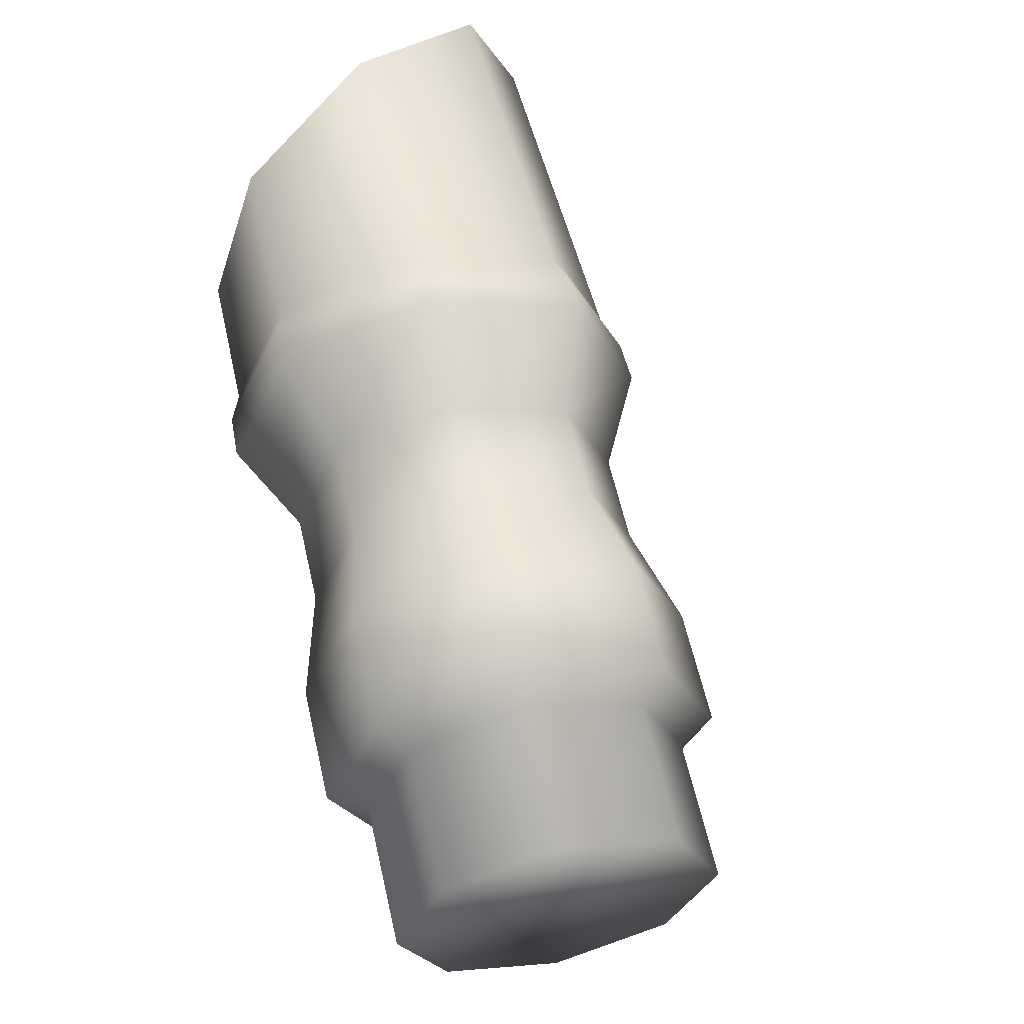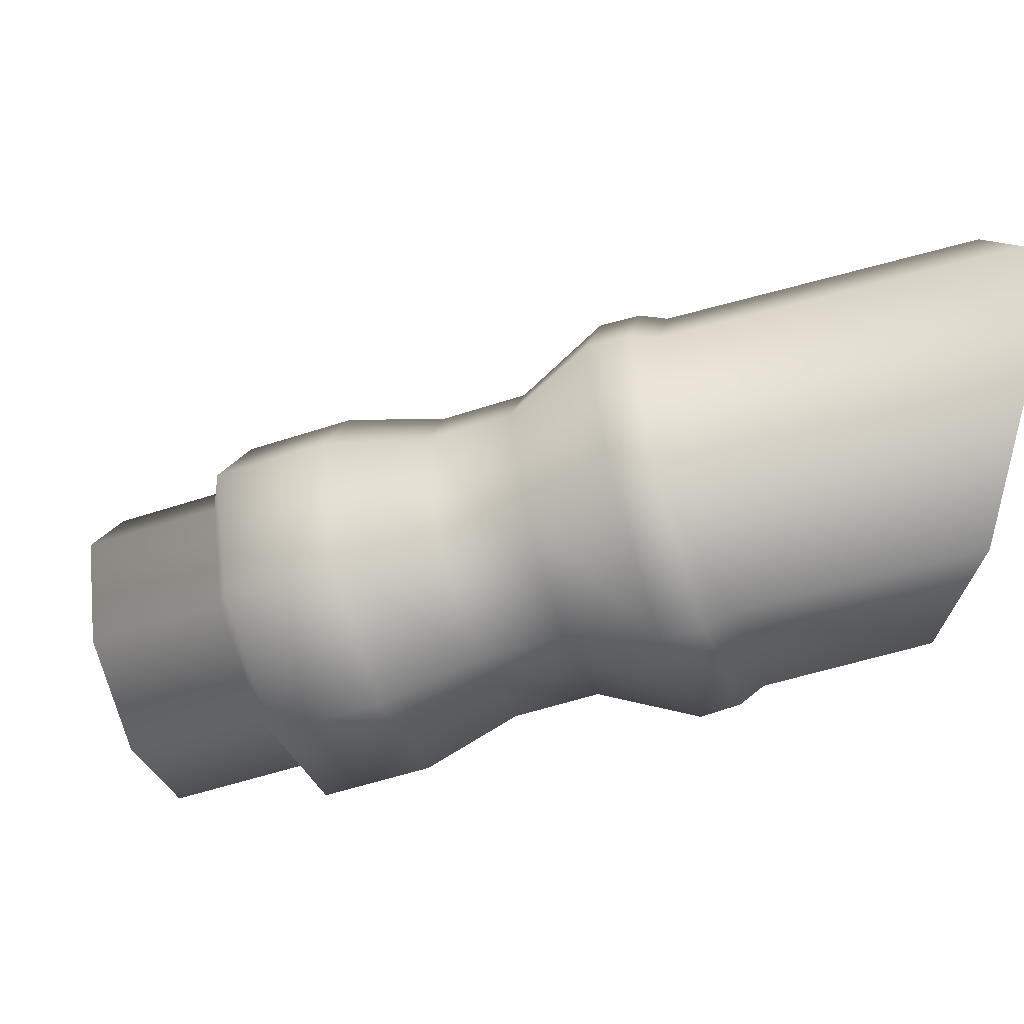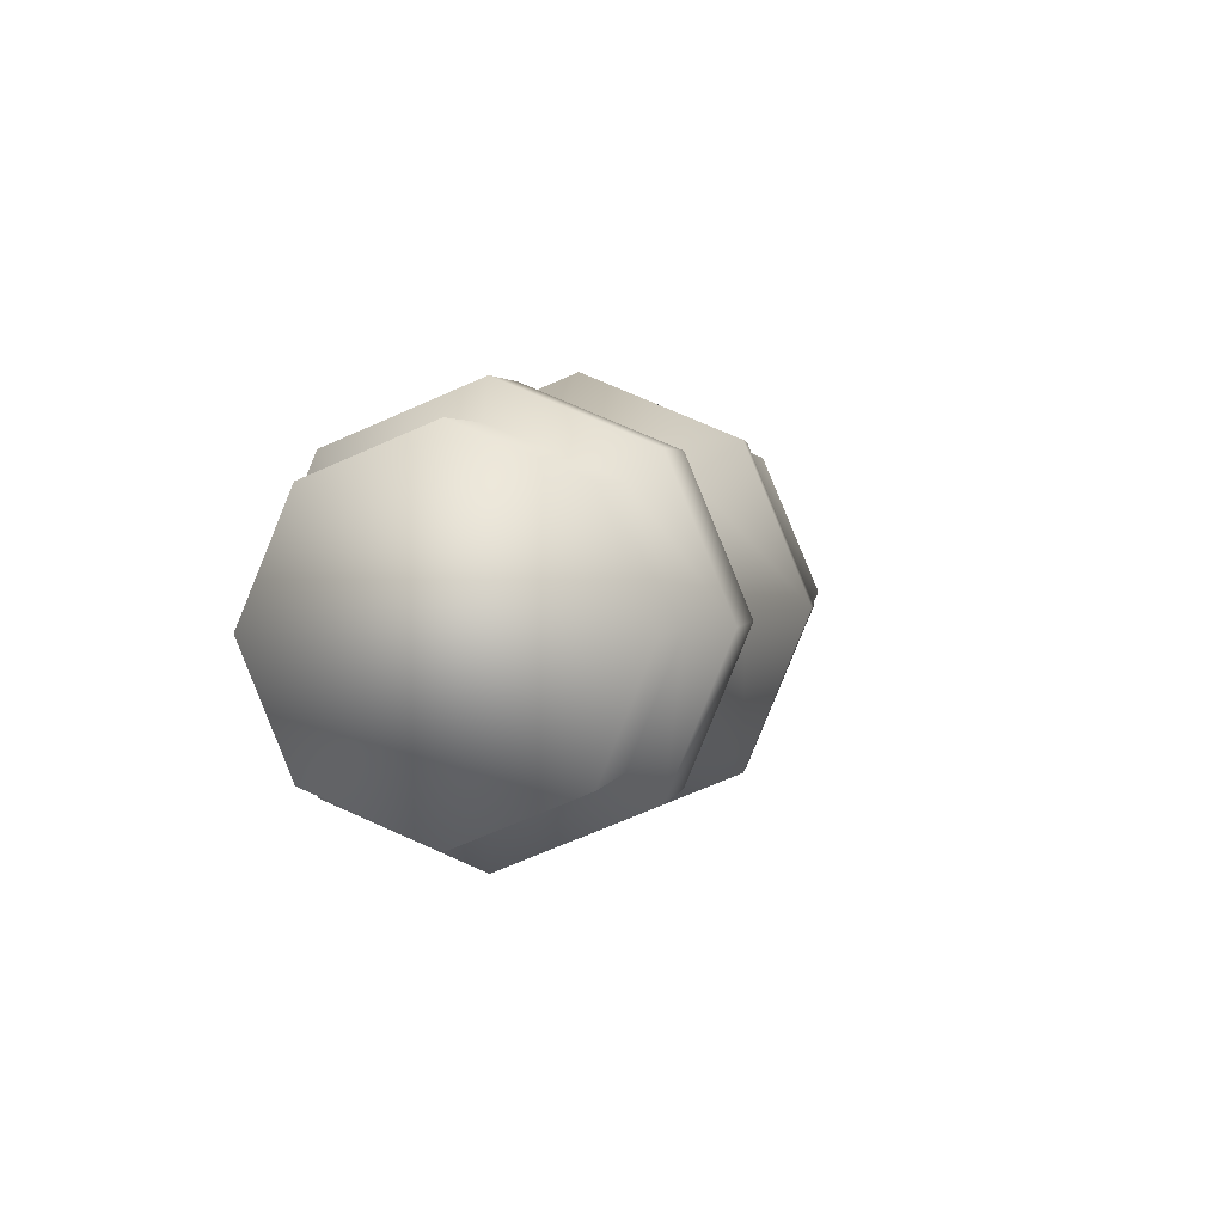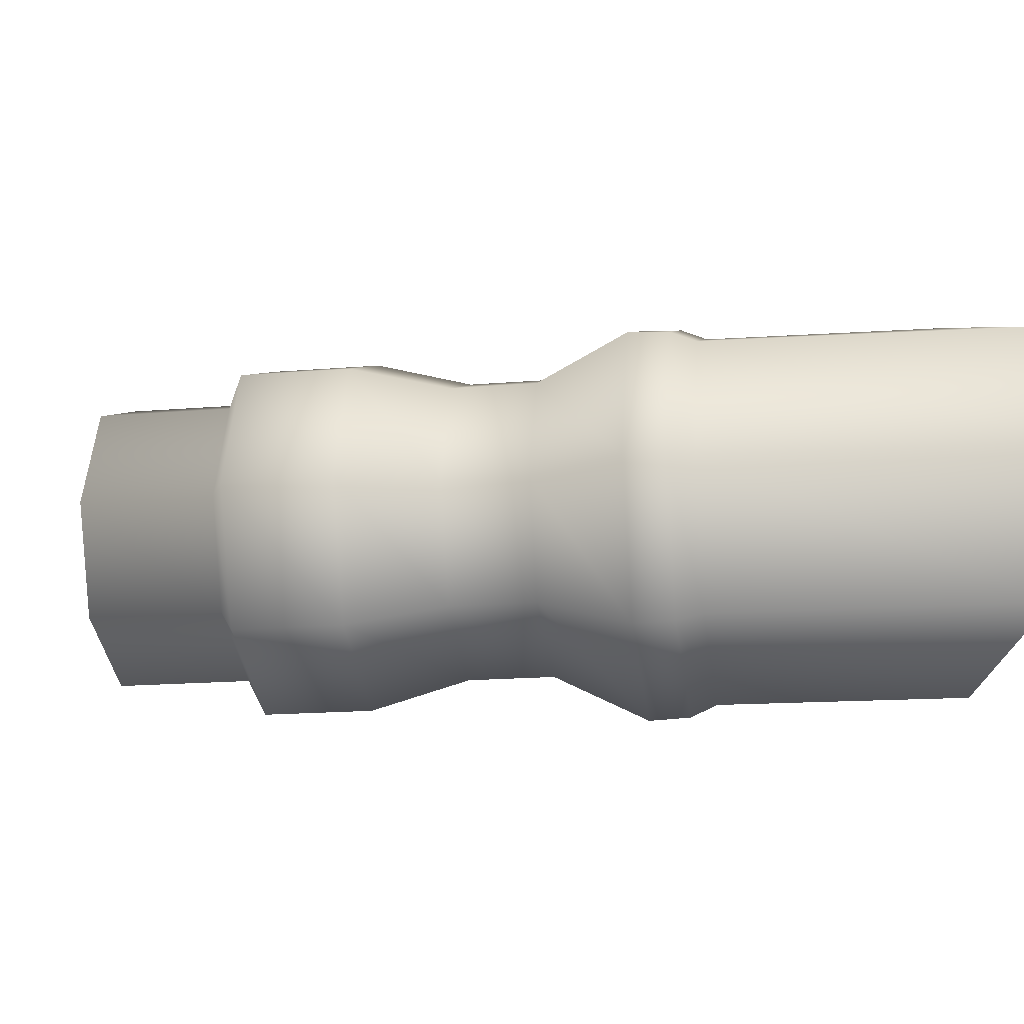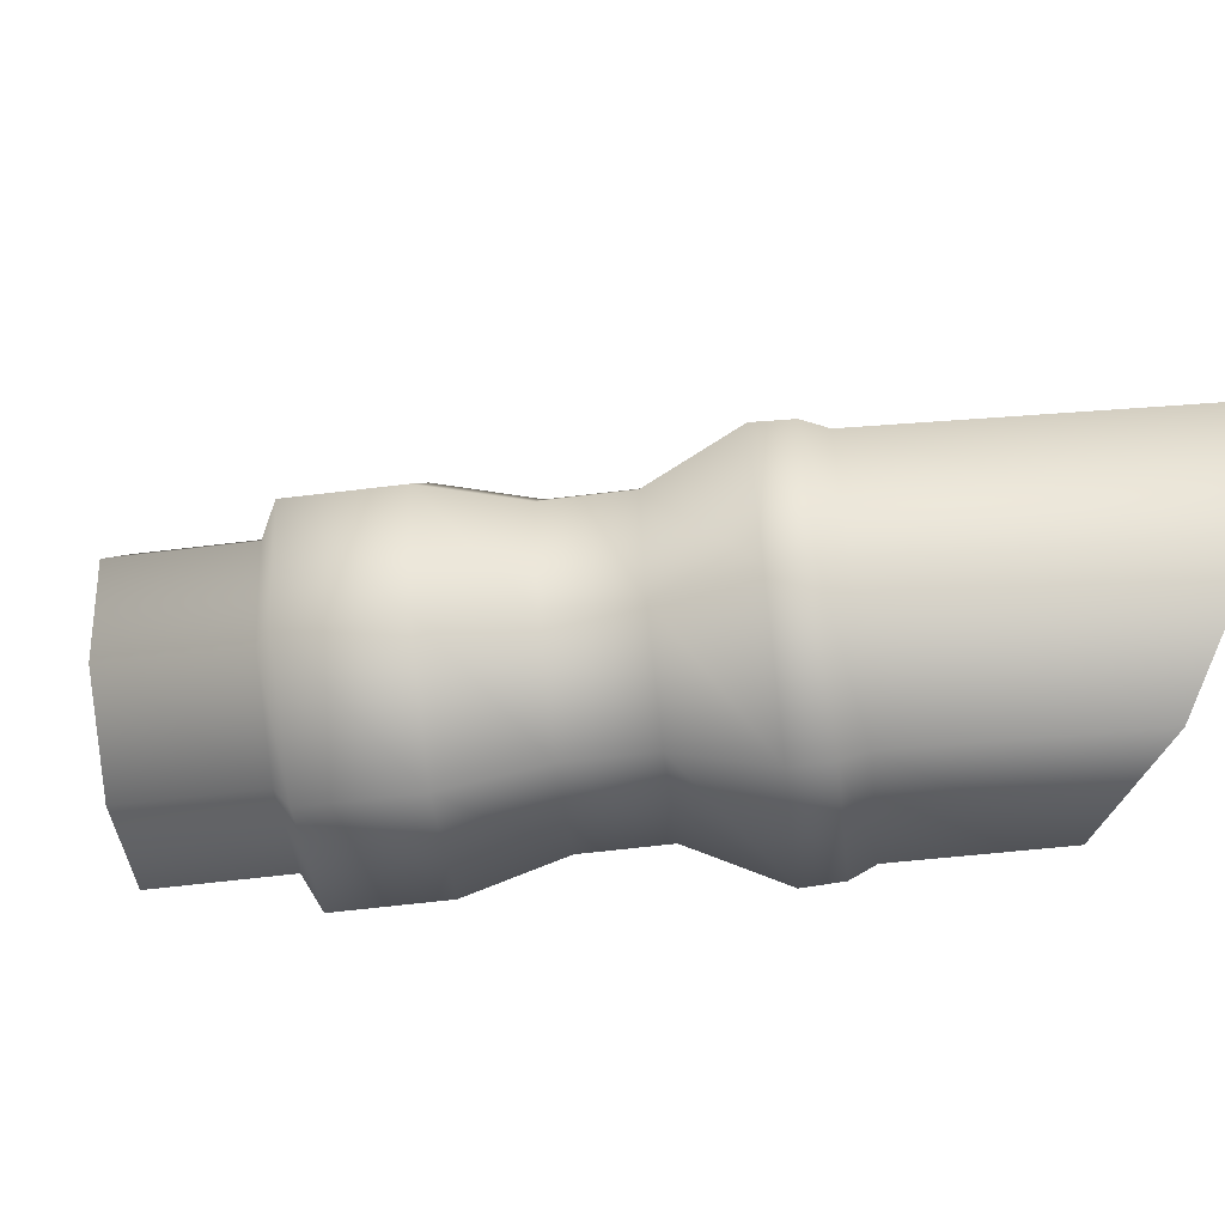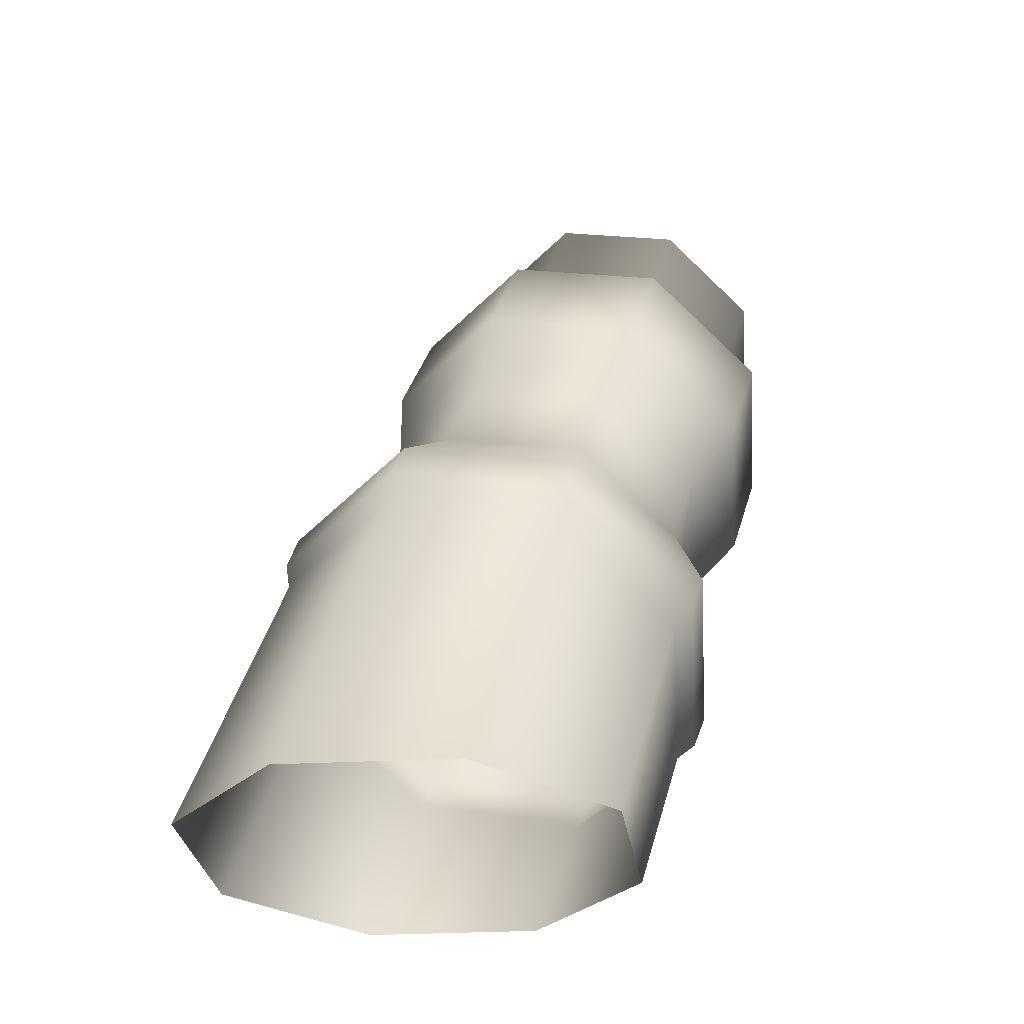
<metadata>
{"format":"obj","ext":"obj","renderer":"f3d","projection":"perspective","resolution":1024,"background":"white","views":[{"elev":60.2,"azim":137.2,"up":"+Z"},{"elev":-56.6,"azim":-101.1,"up":"+Z"},{"elev":2.3,"azim":159.2,"up":"+Z"},{"elev":-17.8,"azim":-110.7,"up":"+Z"},{"elev":-64.5,"azim":-113.1,"up":"+Z"},{"elev":-29.5,"azim":-61.0,"up":"+Y"}]}
</metadata>
<code>
v  0.6149 0 -0
v  0.4396 0 -0.3834
v  0.0164 0 -0.5423
v  -0.4069 0 -0.3834
v  -0.5822 0 0
v  -0.4069 0 0.3834
v  0.0164 0 0.5423
v  0.4396 0 0.3834
v  0.8071 0.3321 -0
v  0.6696 0.4115 -0.3834
v  0.3375 0.6033 -0.5423
v  0.0055 0.795 -0.3834
v  -0.1321 0.8744 0
v  0.0055 0.795 0.3834
v  0.3375 0.6033 0.5423
v  0.6696 0.4115 0.3834
v  0.8721 0.3791 -0
v  0.7263 0.4633 -0.4066
v  0.3741 0.6666 -0.575
v  0.022 0.8699 -0.4066
v  -0.1239 0.9541 0
v  0.022 0.8699 0.4066
v  0.3741 0.6666 0.575
v  0.7263 0.4633 0.4066
v  0.9344 0.4763 -0
v  0.7872 0.5613 -0.4104
v  0.4318 0.7665 -0.5803
v  0.0764 0.9717 -0.4104
v  -0.0708 1.057 0
v  0.0764 0.9717 0.4104
v  0.4318 0.7665 0.5803
v  0.7872 0.5613 0.4104
v  0.9497 0.7733 -0
v  0.8368 0.8384 -0.3148
v  0.5642 0.9958 -0.4451
v  0.2916 1.153 -0.3148
v  0.1787 1.218 0
v  0.2916 1.153 0.3148
v  0.5642 0.9958 0.4451
v  0.8368 0.8384 0.3148
v  1.071 0.9831 -0
v  0.958 1.048 -0.3148
v  0.6854 1.206 -0.4451
v  0.4128 1.363 -0.3148
v  0.2999 1.428 0
v  0.4128 1.363 0.3148
v  0.6854 1.206 0.4451
v  0.958 1.048 0.3148
v  1.277 1.185 -0
v  1.144 1.262 -0.3696
v  0.8243 1.446 -0.5227
v  0.5043 1.631 -0.3696
v  0.3717 1.708 0
v  0.5043 1.631 0.3696
v  0.8243 1.446 0.5227
v  1.144 1.262 0.3696
v  1.432 1.454 -0
v  1.3 1.531 -0.3696
v  0.9798 1.716 -0.5227
v  0.6597 1.9 -0.3696
v  0.5271 1.977 0
v  0.6597 1.9 0.3696
v  0.9798 1.716 0.5227
v  1.3 1.531 0.3696
v  1.371 1.549 -0
v  1.264 1.611 -0.2985
v  1.006 1.76 -0.4222
v  0.7471 1.91 -0.2985
v  0.64 1.972 0
v  0.7471 1.91 0.2985
v  1.006 1.76 0.4222
v  1.264 1.611 0.2985
v  1.561 1.878 -0
v  1.454 1.94 -0.2985
v  1.196 2.089 -0.4222
v  0.937 2.239 -0.2985
v  0.83 2.3 0
v  0.937 2.239 0.2985
v  1.196 2.089 0.4222
v  1.454 1.94 0.2985
o Cylinder014
g Cylinder014
f 10 9 1 2
f 11 10 2 3
f 12 11 3 4
f 13 12 4 5
f 14 13 5 6
f 15 14 6 7
f 16 15 7 8
f 9 16 8 1
f 73 74 75 76 77 78 79 80
f 18 17 9 10
f 19 18 10 11
f 20 19 11 12
f 21 20 12 13
f 22 21 13 14
f 23 22 14 15
f 24 23 15 16
f 17 24 16 9
f 26 25 17 18
f 27 26 18 19
f 28 27 19 20
f 29 28 20 21
f 30 29 21 22
f 31 30 22 23
f 32 31 23 24
f 25 32 24 17
f 34 33 25 26
f 35 34 26 27
f 36 35 27 28
f 37 36 28 29
f 38 37 29 30
f 39 38 30 31
f 40 39 31 32
f 33 40 32 25
f 42 41 33 34
f 43 42 34 35
f 44 43 35 36
f 45 44 36 37
f 46 45 37 38
f 47 46 38 39
f 48 47 39 40
f 41 48 40 33
f 50 49 41 42
f 51 50 42 43
f 52 51 43 44
f 53 52 44 45
f 54 53 45 46
f 55 54 46 47
f 56 55 47 48
f 49 56 48 41
f 58 57 49 50
f 59 58 50 51
f 60 59 51 52
f 61 60 52 53
f 62 61 53 54
f 63 62 54 55
f 64 63 55 56
f 57 64 56 49
f 66 65 57 58
f 67 66 58 59
f 68 67 59 60
f 69 68 60 61
f 70 69 61 62
f 71 70 62 63
f 72 71 63 64
f 65 72 64 57
f 74 73 65 66
f 75 74 66 67
f 76 75 67 68
f 77 76 68 69
f 78 77 69 70
f 79 78 70 71
f 80 79 71 72
f 73 80 72 65

</code>
